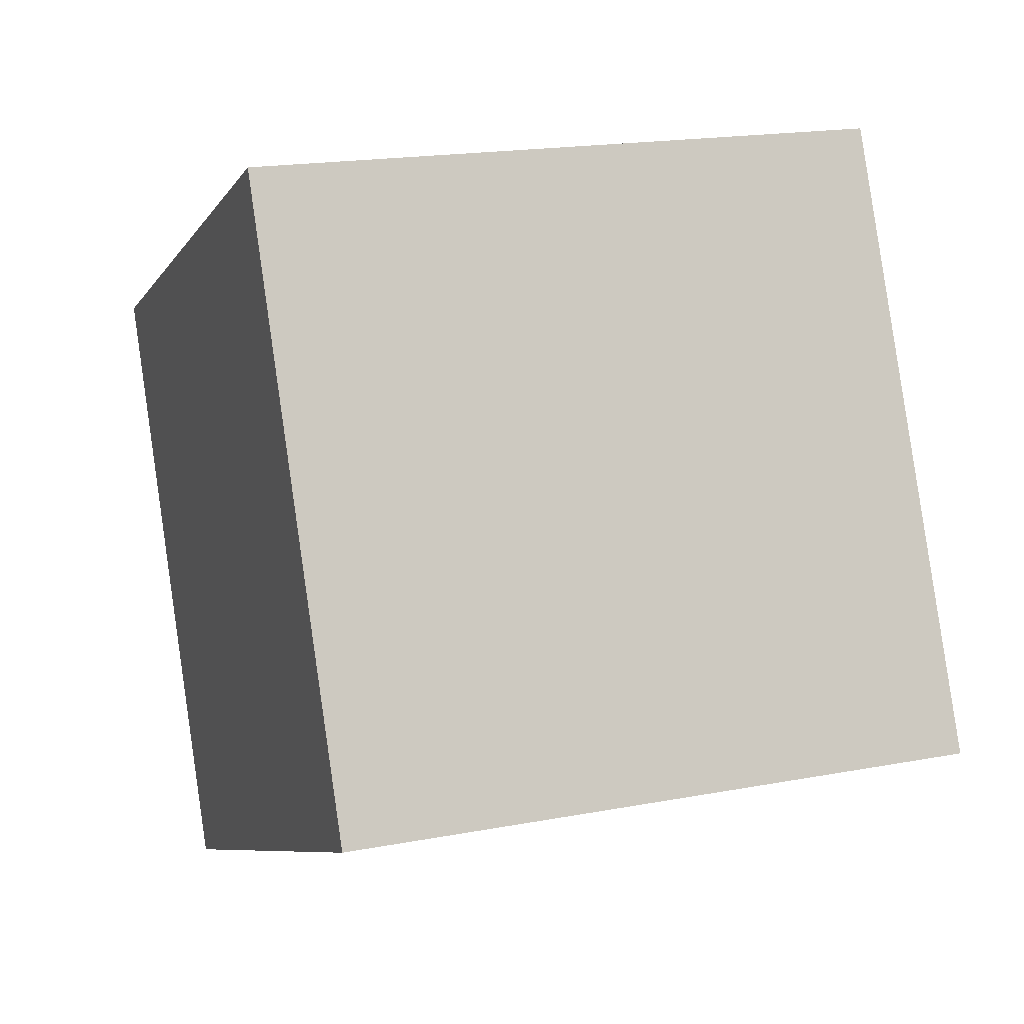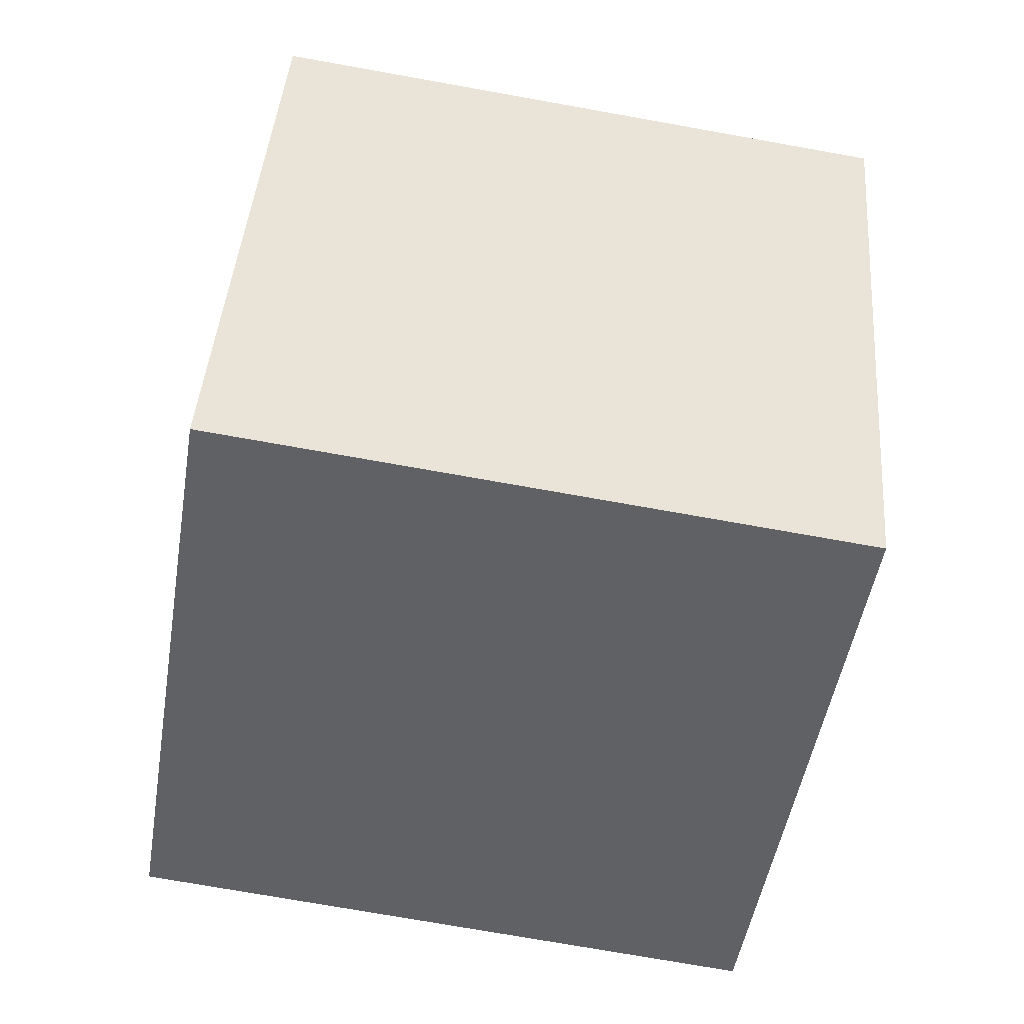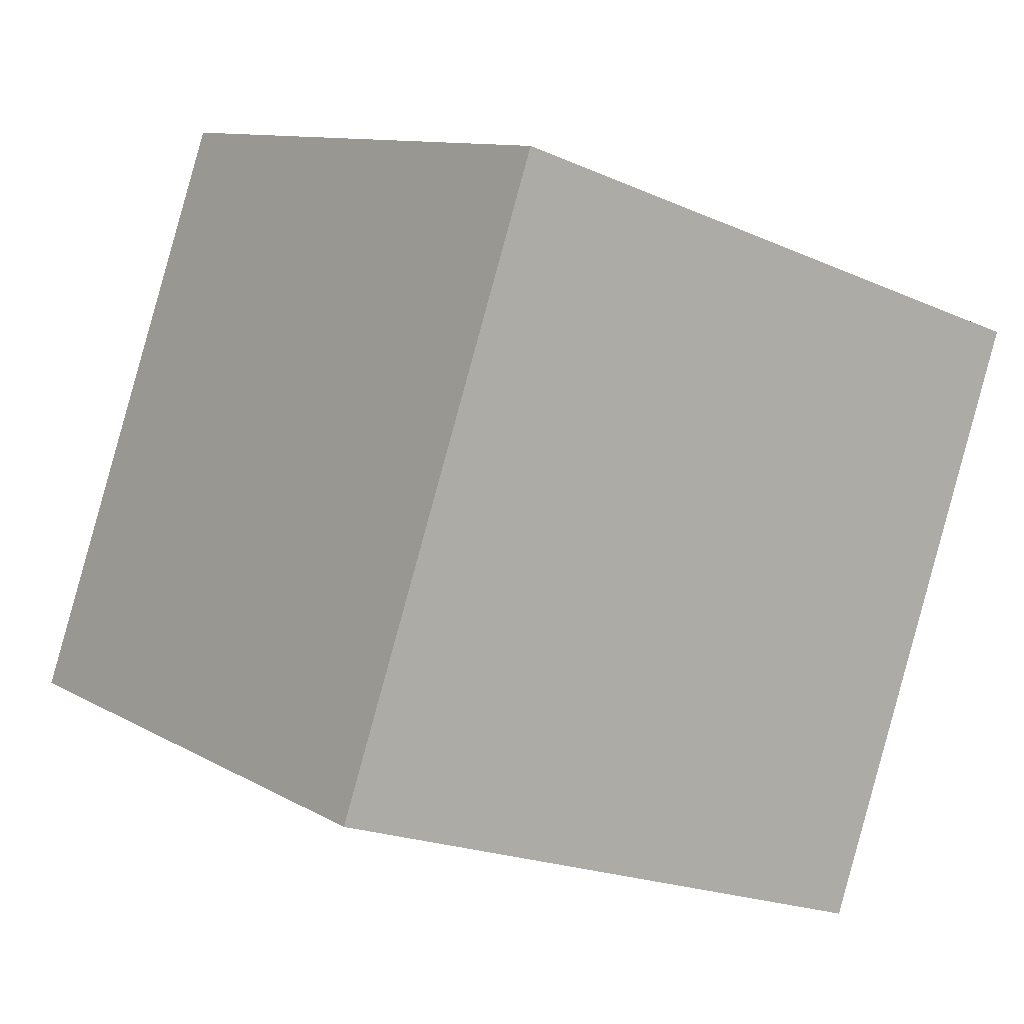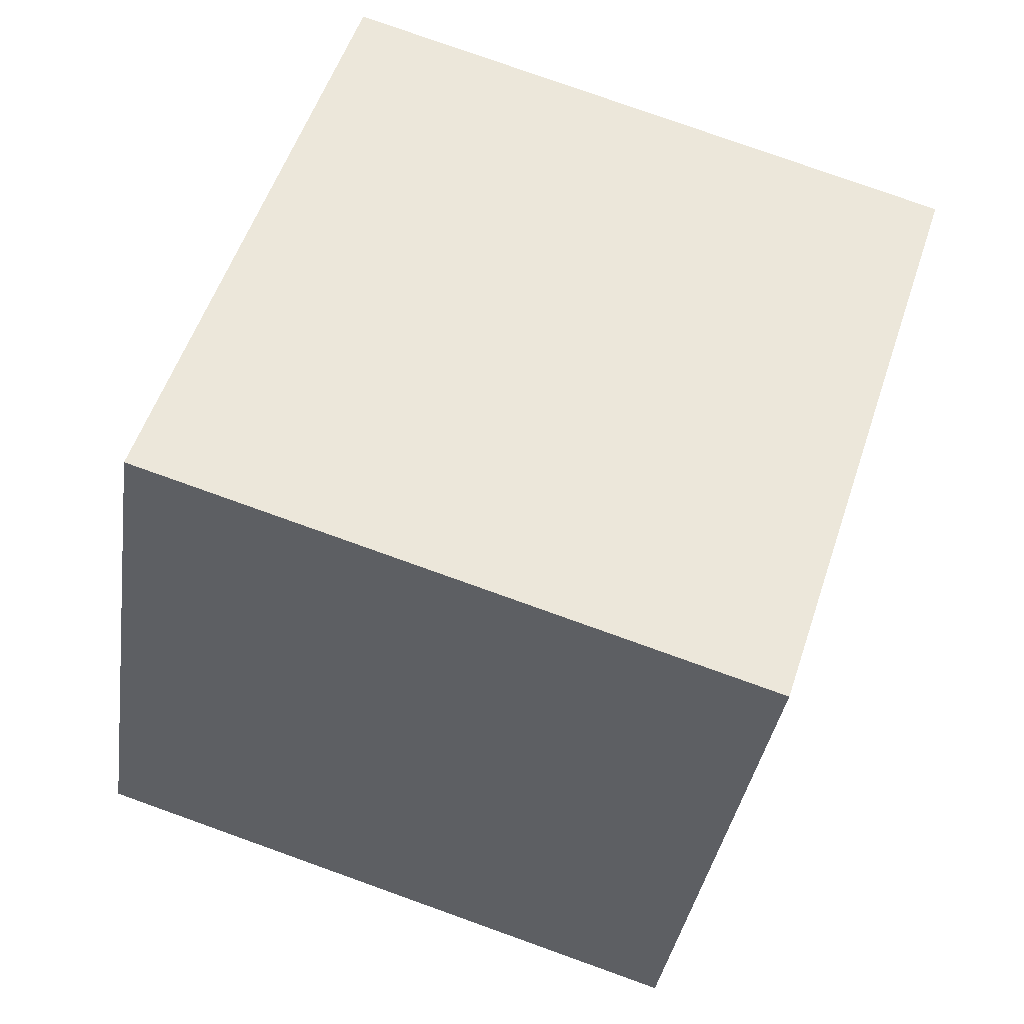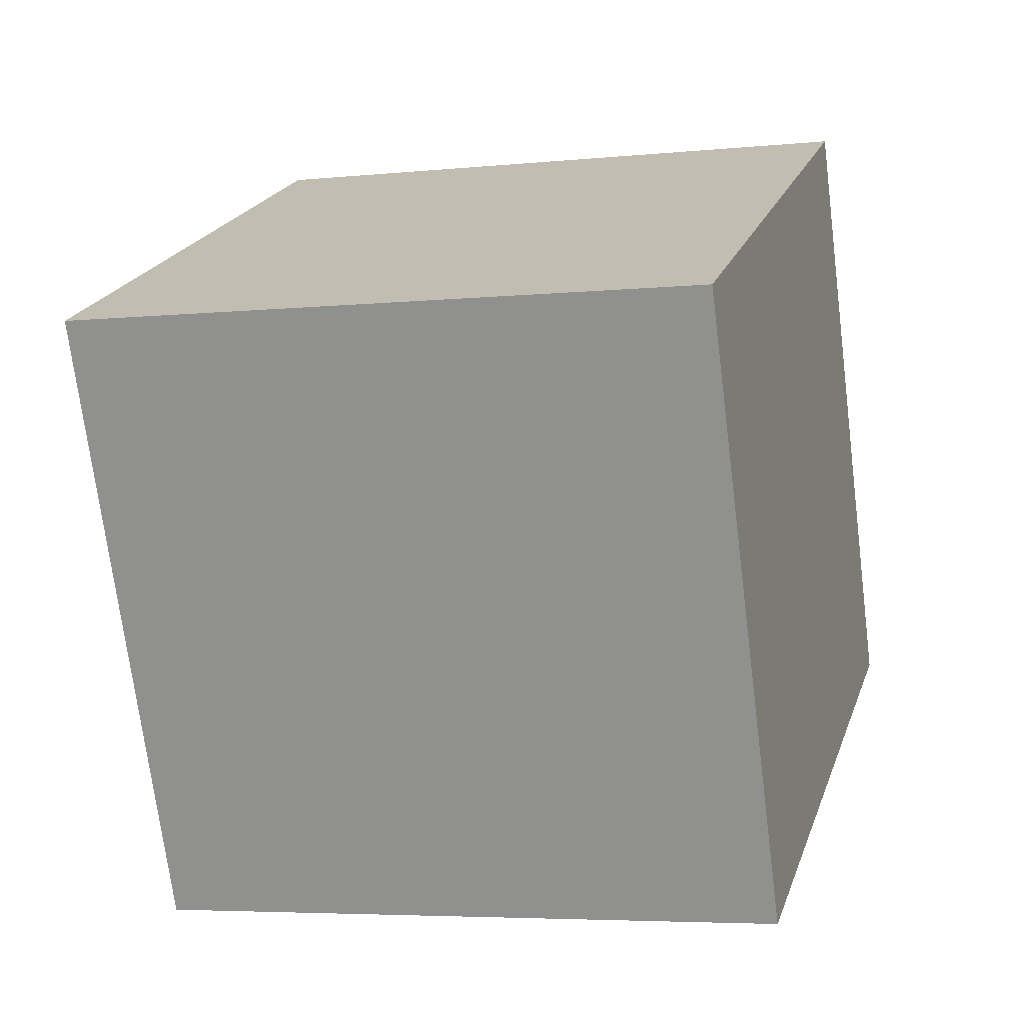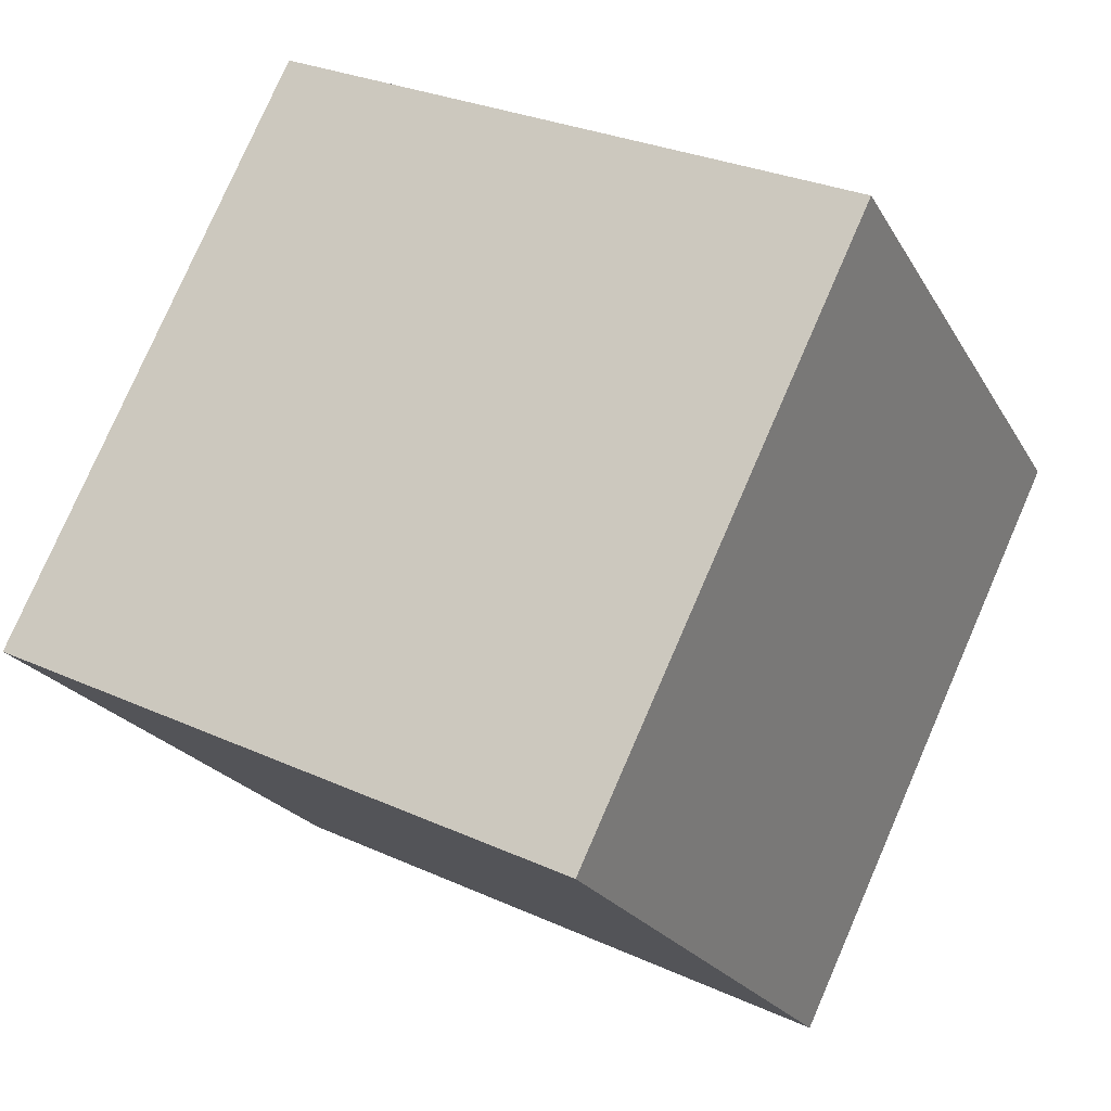
<metadata>
{"format":"obj","ext":"obj","renderer":"f3d","projection":"perspective","resolution":1024,"background":"white","views":[{"elev":18.4,"azim":-19.9,"up":"+Z"},{"elev":-72.5,"azim":169.9,"up":"+Y"},{"elev":-20.2,"azim":141.2,"up":"+Y"},{"elev":78.4,"azim":19.9,"up":"+Z"},{"elev":-5.2,"azim":-162.3,"up":"+Z"},{"elev":78.5,"azim":-66.2,"up":"+Z"}]}
</metadata>
<code>
v 0.7196 0.6093 -0.3452
v 0.7189 0.776 0.01842
v 0.7204 0.4124 0.1852
v 0.7196 0.6093 -0.3452
v 0.7204 0.4124 0.1852
v 0.7211 0.2457 -0.1784
v 0.3196 0.6076 -0.3452
v 0.3211 0.244 -0.1784
v 0.3204 0.4107 0.1852
v 0.3196 0.6076 -0.3452
v 0.3204 0.4107 0.1852
v 0.3189 0.7743 0.01842
v 0.7196 0.6093 -0.3452
v 0.3196 0.6076 -0.3452
v 0.3189 0.7743 0.01842
v 0.7196 0.6093 -0.3452
v 0.3189 0.7743 0.01842
v 0.7189 0.776 0.01842
v 0.7189 0.776 0.01842
v 0.3189 0.7743 0.01842
v 0.3204 0.4107 0.1852
v 0.7189 0.776 0.01842
v 0.3204 0.4107 0.1852
v 0.7204 0.4124 0.1852
v 0.7204 0.4124 0.1852
v 0.3204 0.4107 0.1852
v 0.3211 0.244 -0.1784
v 0.7204 0.4124 0.1852
v 0.3211 0.244 -0.1784
v 0.7211 0.2457 -0.1784
v 0.3196 0.6076 -0.3452
v 0.7196 0.6093 -0.3452
v 0.7211 0.2457 -0.1784
v 0.3196 0.6076 -0.3452
v 0.7211 0.2457 -0.1784
v 0.3211 0.244 -0.1784
f 1 2 3
f 4 5 6
f 7 8 9
f 10 11 12
f 13 14 15
f 16 17 18
f 19 20 21
f 22 23 24
f 25 26 27
f 28 29 30
f 31 32 33
f 34 35 36

</code>
